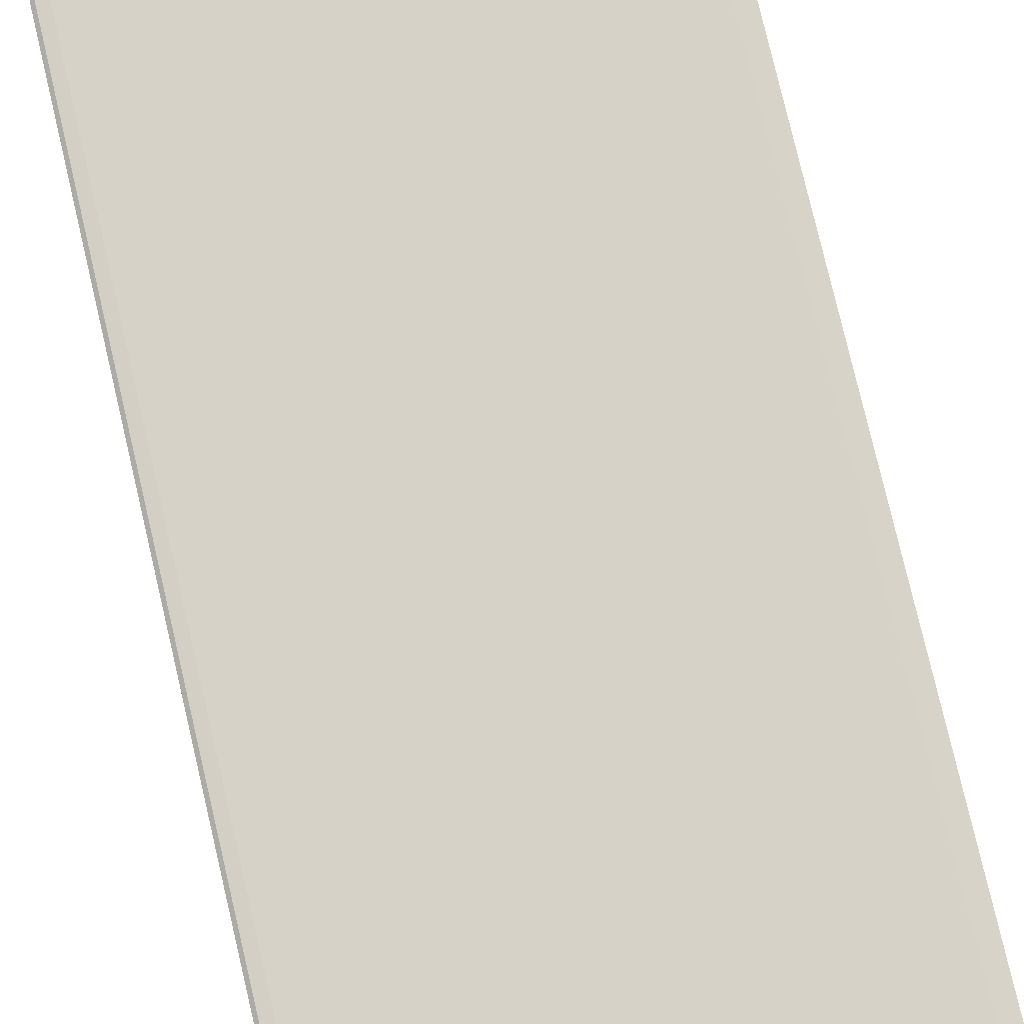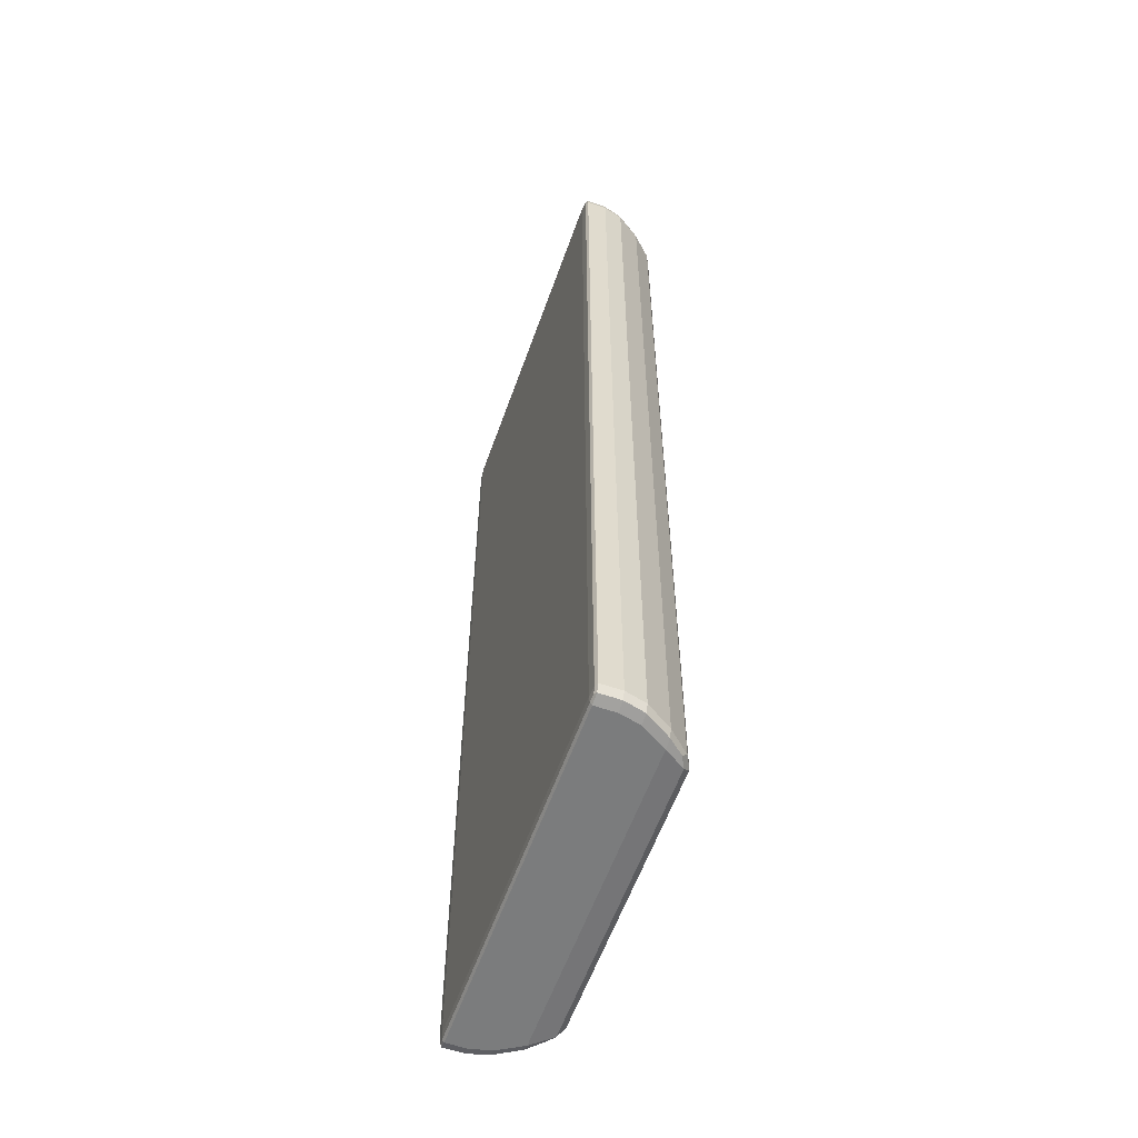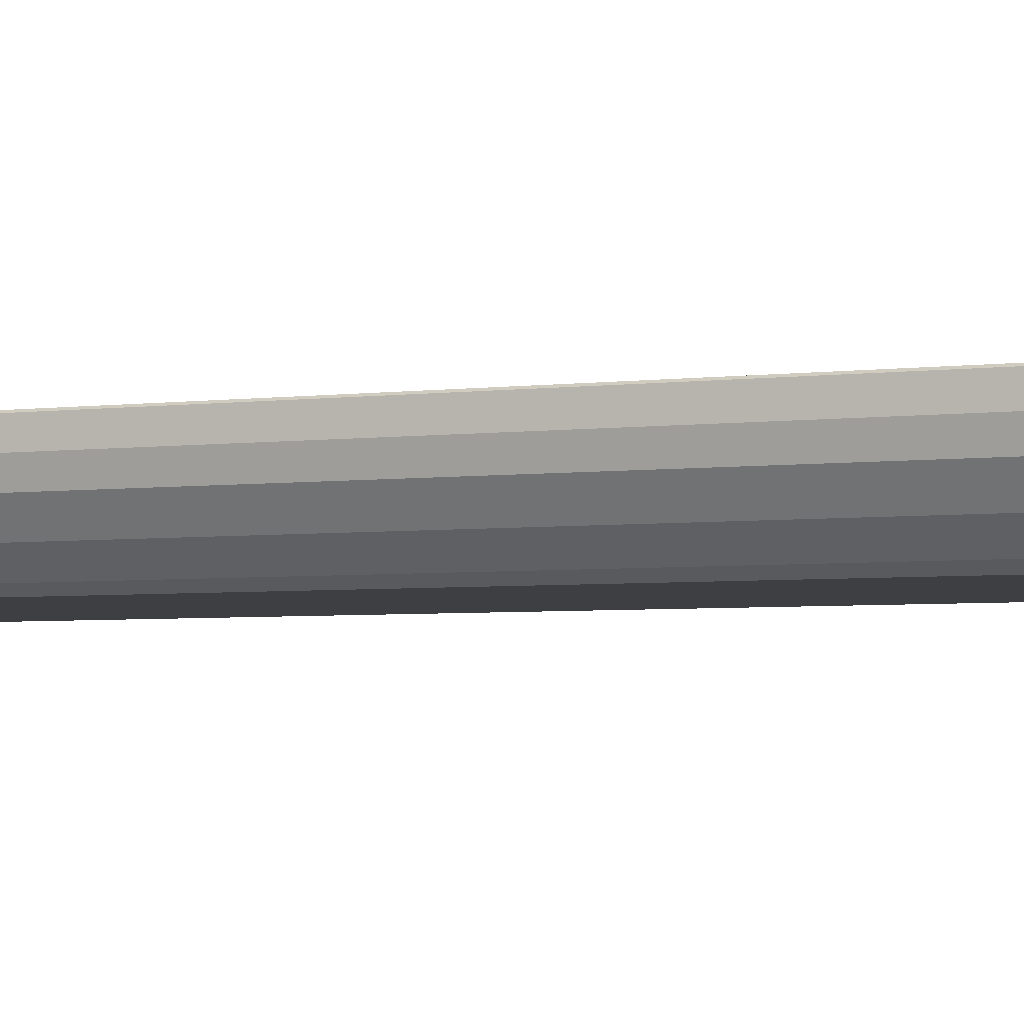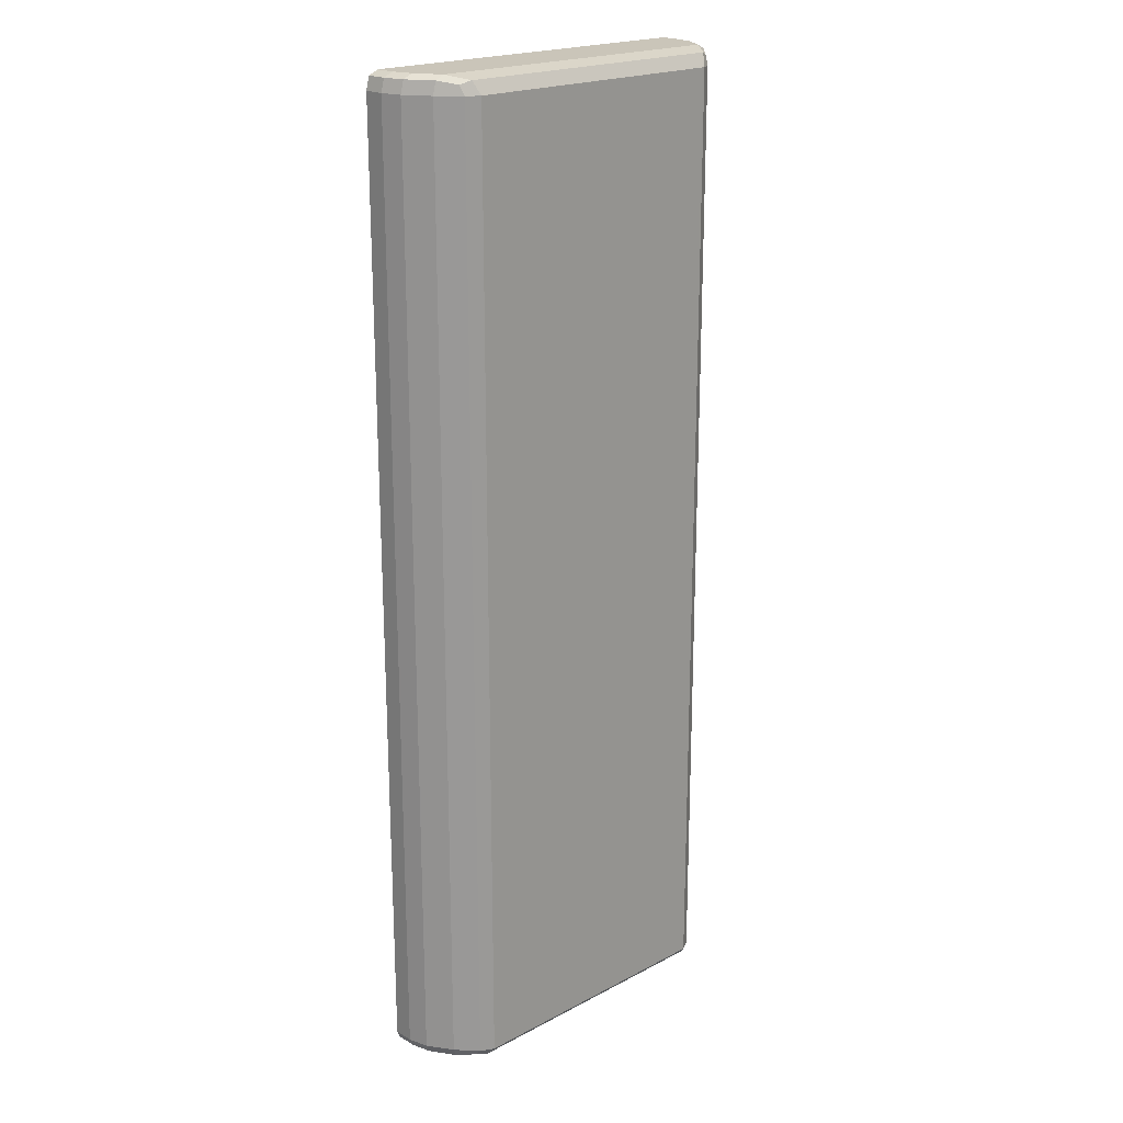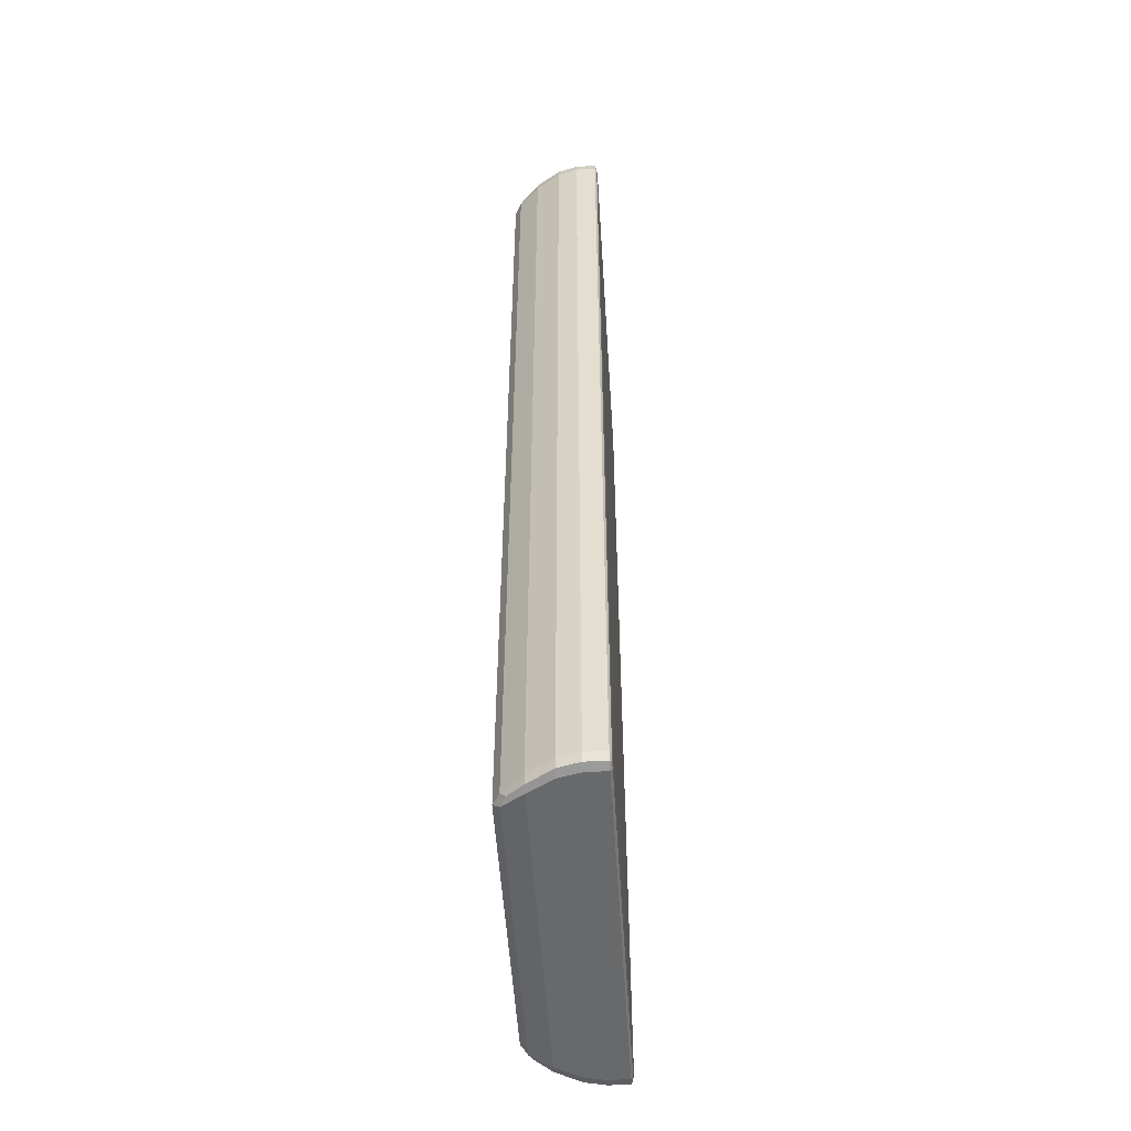
<metadata>
{"format":"obj","ext":"obj","renderer":"f3d","projection":"perspective","resolution":1024,"background":"white","views":[{"elev":78.2,"azim":166.8,"up":"+Y"},{"elev":-58.6,"azim":-109.5,"up":"+Z"},{"elev":-3.9,"azim":114.7,"up":"+Y"},{"elev":20.6,"azim":-43.5,"up":"+Z"},{"elev":-52.6,"azim":93.6,"up":"+Z"}]}
</metadata>
<code>
o Cube
v -0.2124 -0.08188 0.724
v -0.2712 0.06256 0.724
v 0.2919 0.05871 0.724
v -0.2712 0.05871 0.75
v -0.2919 0.05871 -0.7343
v -0.2418 -0.04094 -0.75
v -0.2712 0.02743 -0.75
v -0.2603 -0.04094 -0.7343
v -0.2418 -0.04094 0.75
v 0.2603 -0.04094 0.724
v 0.2603 -0.04094 -0.7343
v -0.2603 -0.04094 -0.01033
v -0.2919 0.05871 -0.01033
v 0.2919 0.05871 -0.7343
v -0.2712 0.06256 -0.7343
v -0.2124 -0.08188 -0.7343
v -0.2919 0.05871 0.724
v -0.2603 -0.04094 0.724
v 0.2603 -0.04094 -0.01033
v 0.2919 0.05871 -0.01033
v -0.2712 0.06256 -0.01033
v -0.2124 -0.08188 -0.01033
v 0.2153 -0.08188 -0.01033
v 0.275 0.06256 -0.01033
v 0.2153 -0.08188 -0.7343
v 0.275 0.06256 -0.7343
v 0.2452 -0.04094 0.75
v 0.275 0.02743 -0.75
v 0.2452 -0.04094 -0.75
v 0.275 0.05871 0.75
v 0.275 0.06256 0.724
v 0.2153 -0.08188 0.724
v 0.002963 -0.08188 -0.01033
v 0.003783 0.06256 -0.01033
v 0.002963 -0.08188 -0.7343
v 0.003784 0.06256 -0.7343
v 0.003373 -0.04094 0.75
v 0.003784 0.02743 -0.75
v 0.003373 -0.04094 -0.75
v 0.003783 0.05871 0.75
v 0.003783 0.06256 0.724
v 0.002963 -0.08188 0.724
v 0.003783 0.02743 0.75
v 0.003784 0.05871 -0.75
v 0.275 0.02743 0.75
v 0.275 0.05871 -0.75
v 0.2919 0.02743 -0.01033
v -0.2919 0.02743 0.724
v 0.2919 0.02743 -0.7343
v -0.2919 0.02743 -0.01033
v -0.2712 0.05871 -0.75
v -0.2919 0.02743 -0.7343
v -0.2712 0.02743 0.75
v 0.2919 0.02743 0.724
v 0.2332 -0.07164 0.724
v -0.2197 -0.07164 -0.7461
v 0.2877 0.05871 -0.7461
v -0.2197 -0.07164 0.7435
v 0.2877 0.05871 0.7435
v -0.2325 -0.07164 -0.7343
v -0.2867 0.05871 0.7435
v -0.2867 0.05871 -0.7461
v 0.2877 0.0616 0.724
v -0.2712 0.0616 -0.7461
v -0.2712 0.0616 0.7435
v -0.2867 0.0616 -0.7343
v 0.2565 -0.04094 -0.7461
v 0.2565 -0.04094 0.7435
v -0.2556 -0.04094 0.7435
v -0.2556 -0.04094 -0.7461
v -0.2639 -0.003376 -0.75
v -0.284 -0.003376 -0.7343
v -0.2639 -0.003376 0.75
v 0.284 -0.003376 0.724
v 0.2332 -0.07164 -0.7343
v -0.2325 -0.07164 -0.01033
v 0.2877 0.0616 -0.7343
v -0.2867 0.0616 -0.01033
v -0.284 -0.003376 -0.01033
v 0.284 -0.003376 -0.7343
v 0.2603 -0.04094 -0.5455
v -0.2603 -0.04094 -0.5455
v -0.2919 0.02743 -0.5455
v 0.2919 0.02743 -0.5455
v 0.275 0.06256 -0.5455
v -0.2124 -0.08188 -0.5455
v 0.2332 -0.07164 -0.01033
v 0.2877 0.0616 -0.01033
v 0.284 -0.003376 -0.01033
v -0.2325 -0.07164 0.724
v -0.2867 0.0616 0.724
v -0.284 -0.003376 0.724
v -0.2919 0.02743 0.5274
v -0.2603 -0.04094 0.5274
v 0.2603 -0.04094 0.5274
v 0.2919 0.02743 0.5274
v 0.275 0.06256 0.5274
v -0.2124 -0.08188 0.5274
v 0.2228 -0.07164 -0.7461
v 0.2228 -0.07164 0.7435
v 0.275 0.0616 -0.7461
v 0.275 0.0616 0.7435
v 0.2675 -0.003376 -0.75
v 0.2675 -0.003376 0.75
v 0.003784 0.06256 -0.5455
v 0.2153 -0.08188 -0.5455
v 0.003783 0.06256 0.5274
v 0.2153 -0.08188 0.5274
v 0.1556 -0.08188 -0.01033
v 0.1987 0.06256 -0.01033
v 0.1556 -0.08188 -0.7343
v 0.1987 0.06256 -0.7343
v 0.1772 -0.04094 0.75
v 0.1987 0.05871 -0.75
v 0.1772 -0.04094 -0.75
v 0.1987 0.02743 0.75
v 0.1987 0.06256 0.724
v 0.1556 -0.08188 0.724
v 0.003065 -0.07164 -0.7461
v 0.003065 -0.07164 0.7435
v 0.003784 0.0616 -0.7461
v 0.003783 0.0616 0.7435
v 0.003681 -0.003376 -0.75
v 0.003681 -0.003376 0.75
v 0.002963 -0.08188 -0.5455
v 0.002963 -0.08188 0.5274
v -0.2712 0.06256 -0.5455
v -0.2712 0.06256 0.5274
v -0.1504 -0.08188 -0.01033
v -0.1921 0.06256 -0.01033
v -0.1504 -0.08188 -0.7343
v -0.1921 0.06256 -0.7343
v -0.1713 -0.04094 0.75
v -0.1921 0.05871 -0.75
v -0.1713 -0.04094 -0.75
v -0.1921 0.02743 0.75
v -0.1921 0.06256 0.724
v -0.1504 -0.08188 0.724
v 0.2877 0.02743 -0.7461
v 0.2877 0.02743 0.7435
v -0.2867 0.02743 0.7435
v -0.2867 0.02743 -0.7461
v -0.2919 0.05871 -0.5455
v 0.2919 0.05871 -0.5455
v -0.2919 0.05871 0.5274
v 0.2919 0.05871 0.5274
v 0.1987 0.02743 -0.75
v 0.1987 0.05871 0.75
v -0.1921 0.02743 -0.75
v -0.1921 0.05871 0.75
v 0.003783 0.04897 0.75
v 0.003784 0.04897 -0.75
v 0.275 0.04897 0.75
v 0.275 0.04897 -0.75
v 0.2919 0.04897 -0.01033
v -0.2919 0.04897 0.724
v 0.2919 0.04897 -0.7343
v -0.2919 0.04897 -0.01033
v -0.2712 0.04897 -0.75
v -0.2919 0.04897 -0.7343
v -0.2712 0.04897 0.75
v 0.2919 0.04897 0.724
v 0.2366 -0.06368 -0.743
v 0.2366 -0.06368 0.7384
v -0.2352 -0.06368 0.7384
v -0.2352 -0.06368 -0.743
v 0.2844 0.06085 -0.743
v 0.2844 0.06085 0.7384
v -0.2827 0.06085 0.7384
v -0.2827 0.06085 -0.743
v 0.2799 -0.003376 -0.7461
v 0.2799 -0.003376 0.7435
v -0.279 -0.003376 0.7435
v -0.279 -0.003376 -0.7461
v 0.2332 -0.07164 -0.5455
v -0.2325 -0.07164 -0.5455
v 0.2877 0.0616 -0.5455
v -0.2867 0.0616 -0.5455
v -0.284 -0.003376 -0.5455
v 0.284 -0.003376 -0.5455
v 0.2332 -0.07164 0.5274
v 0.2877 0.0616 0.5274
v 0.284 -0.003376 0.5274
v -0.2325 -0.07164 0.5274
v -0.2867 0.0616 0.5274
v -0.284 -0.003376 0.5274
v 0.161 -0.07164 -0.7461
v 0.161 -0.07164 0.7435
v 0.1987 0.0616 -0.7461
v 0.1987 0.0616 0.7435
v 0.1933 -0.003376 -0.75
v 0.1933 -0.003376 0.75
v 0.1987 0.06256 -0.5455
v 0.1556 -0.08188 -0.5455
v 0.1987 0.06256 0.5274
v 0.1556 -0.08188 0.5274
v -0.1556 -0.07164 -0.7461
v -0.1556 -0.07164 0.7435
v -0.1921 0.0616 -0.7461
v -0.1921 0.0616 0.7435
v -0.1869 -0.003376 -0.75
v -0.1869 -0.003376 0.75
v -0.1504 -0.08188 -0.5455
v -0.1504 -0.08188 0.5274
v -0.1921 0.06256 -0.5455
v -0.1921 0.06256 0.5274
v 0.2877 0.04897 -0.7461
v 0.2877 0.04897 0.7435
v -0.2867 0.04897 0.7435
v -0.2867 0.04897 -0.7461
v -0.2919 0.04897 -0.5455
v 0.2919 0.04897 -0.5455
v -0.2919 0.04897 0.5274
v 0.2919 0.04897 0.5274
v 0.1987 0.04897 -0.75
v 0.1987 0.04897 0.75
v -0.1921 0.04897 -0.75
v -0.1921 0.04897 0.75
f 1 98 204 138
f 1 138 198 58
f 1 58 165 90
f 1 90 184 98
f 2 137 206 128
f 2 128 185 91
f 2 91 169 65
f 2 65 200 137
f 3 162 214 146
f 3 146 182 63
f 3 63 168 59
f 3 59 208 162
f 4 161 218 150
f 4 150 200 65
f 4 65 169 61
f 4 61 209 161
f 5 160 211 143
f 5 143 178 66
f 5 66 170 62
f 5 62 210 160
f 6 71 201 135
f 6 135 197 56
f 6 56 166 70
f 6 70 174 71
f 7 159 217 149
f 7 149 201 71
f 7 71 174 142
f 7 142 210 159
f 8 60 176 82
f 8 82 179 72
f 8 72 174 70
f 8 70 166 60
f 9 58 198 133
f 9 133 202 73
f 9 73 173 69
f 9 69 165 58
f 10 55 181 95
f 10 95 183 74
f 10 74 172 68
f 10 68 164 55
f 11 75 163 67
f 11 67 171 80
f 11 80 180 81
f 11 81 175 75
f 12 76 184 94
f 12 94 186 79
f 12 79 179 82
f 12 82 176 76
f 13 158 213 145
f 13 145 185 78
f 13 78 178 143
f 13 143 211 158
f 14 157 207 57
f 14 57 167 77
f 14 77 177 144
f 14 144 212 157
f 15 132 199 64
f 15 64 170 66
f 15 66 178 127
f 15 127 205 132
f 16 56 197 131
f 16 131 203 86
f 16 86 176 60
f 16 60 166 56
f 17 156 209 61
f 17 61 169 91
f 17 91 185 145
f 17 145 213 156
f 18 90 165 69
f 18 69 173 92
f 18 92 186 94
f 18 94 184 90
f 19 87 175 81
f 19 81 180 89
f 19 89 183 95
f 19 95 181 87
f 20 155 212 144
f 20 144 177 88
f 20 88 182 146
f 20 146 214 155
f 21 130 205 127
f 21 127 178 78
f 21 78 185 128
f 21 128 206 130
f 22 86 203 129
f 22 129 204 98
f 22 98 184 76
f 22 76 176 86
f 23 106 175 87
f 23 87 181 108
f 23 108 196 109
f 23 109 194 106
f 24 88 177 85
f 24 85 193 110
f 24 110 195 97
f 24 97 182 88
f 25 99 163 75
f 25 75 175 106
f 25 106 194 111
f 25 111 187 99
f 26 77 167 101
f 26 101 189 112
f 26 112 193 85
f 26 85 177 77
f 27 100 164 68
f 27 68 172 104
f 27 104 192 113
f 27 113 188 100
f 28 154 207 139
f 28 139 171 103
f 28 103 191 147
f 28 147 215 154
f 29 103 171 67
f 29 67 163 99
f 29 99 187 115
f 29 115 191 103
f 30 153 208 59
f 30 59 168 102
f 30 102 190 148
f 30 148 216 153
f 31 63 182 97
f 31 97 195 117
f 31 117 190 102
f 31 102 168 63
f 32 108 181 55
f 32 55 164 100
f 32 100 188 118
f 32 118 196 108
f 33 125 194 109
f 33 109 196 126
f 33 126 204 129
f 33 129 203 125
f 34 110 193 105
f 34 105 205 130
f 34 130 206 107
f 34 107 195 110
f 35 119 187 111
f 35 111 194 125
f 35 125 203 131
f 35 131 197 119
f 36 112 189 121
f 36 121 199 132
f 36 132 205 105
f 36 105 193 112
f 37 120 188 113
f 37 113 192 124
f 37 124 202 133
f 37 133 198 120
f 38 152 215 147
f 38 147 191 123
f 38 123 201 149
f 38 149 217 152
f 39 123 191 115
f 39 115 187 119
f 39 119 197 135
f 39 135 201 123
f 40 151 216 148
f 40 148 190 122
f 40 122 200 150
f 40 150 218 151
f 41 117 195 107
f 41 107 206 137
f 41 137 200 122
f 41 122 190 117
f 42 126 196 118
f 42 118 188 120
f 42 120 198 138
f 42 138 204 126
f 43 124 192 116
f 43 116 216 151
f 43 151 218 136
f 43 136 202 124
f 44 121 189 114
f 44 114 215 152
f 44 152 217 134
f 44 134 199 121
f 45 104 172 140
f 45 140 208 153
f 45 153 216 116
f 45 116 192 104
f 46 101 167 57
f 46 57 207 154
f 46 154 215 114
f 46 114 189 101
f 47 89 180 84
f 47 84 212 155
f 47 155 214 96
f 47 96 183 89
f 48 92 173 141
f 48 141 209 156
f 48 156 213 93
f 48 93 186 92
f 49 80 171 139
f 49 139 207 157
f 49 157 212 84
f 49 84 180 80
f 50 79 186 93
f 50 93 213 158
f 50 158 211 83
f 50 83 179 79
f 51 64 199 134
f 51 134 217 159
f 51 159 210 62
f 51 62 170 64
f 52 72 179 83
f 52 83 211 160
f 52 160 210 142
f 52 142 174 72
f 53 73 202 136
f 53 136 218 161
f 53 161 209 141
f 53 141 173 73
f 54 74 183 96
f 54 96 214 162
f 54 162 208 140
f 54 140 172 74

</code>
